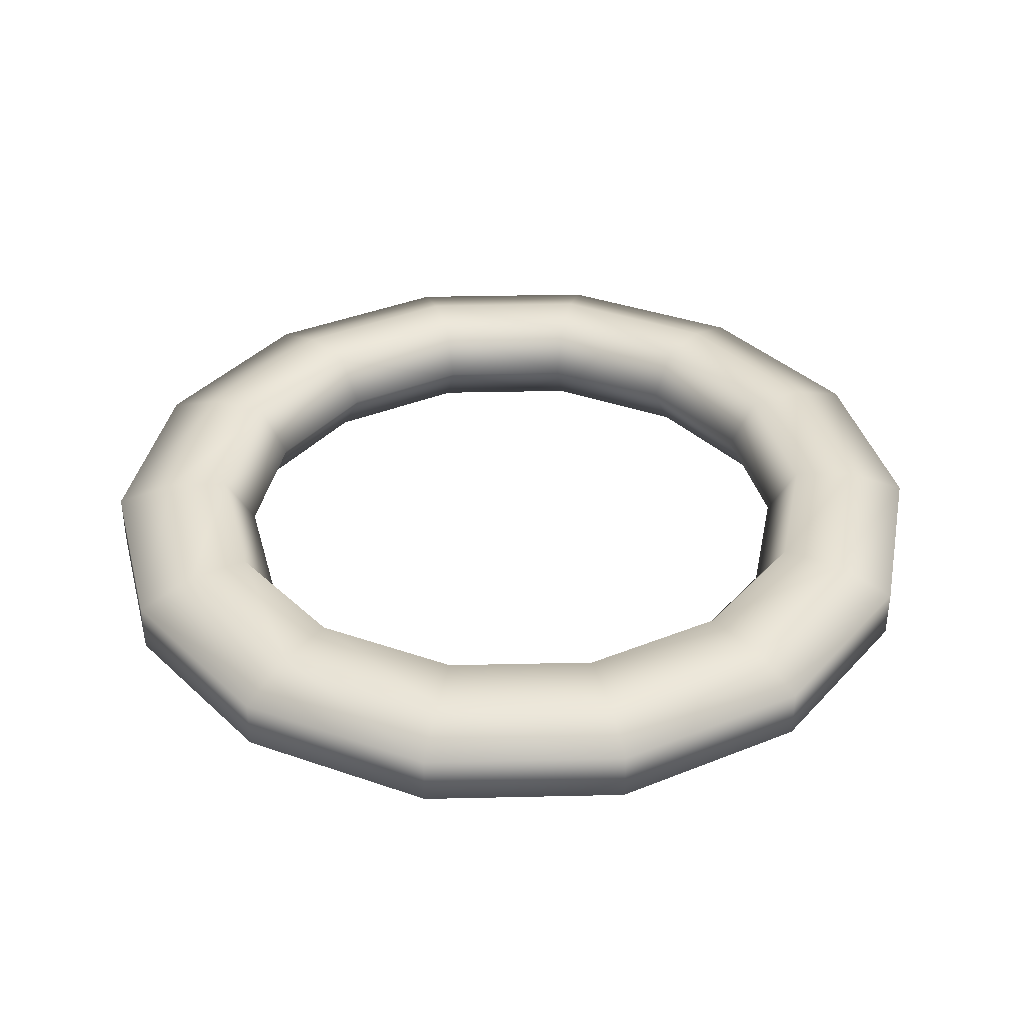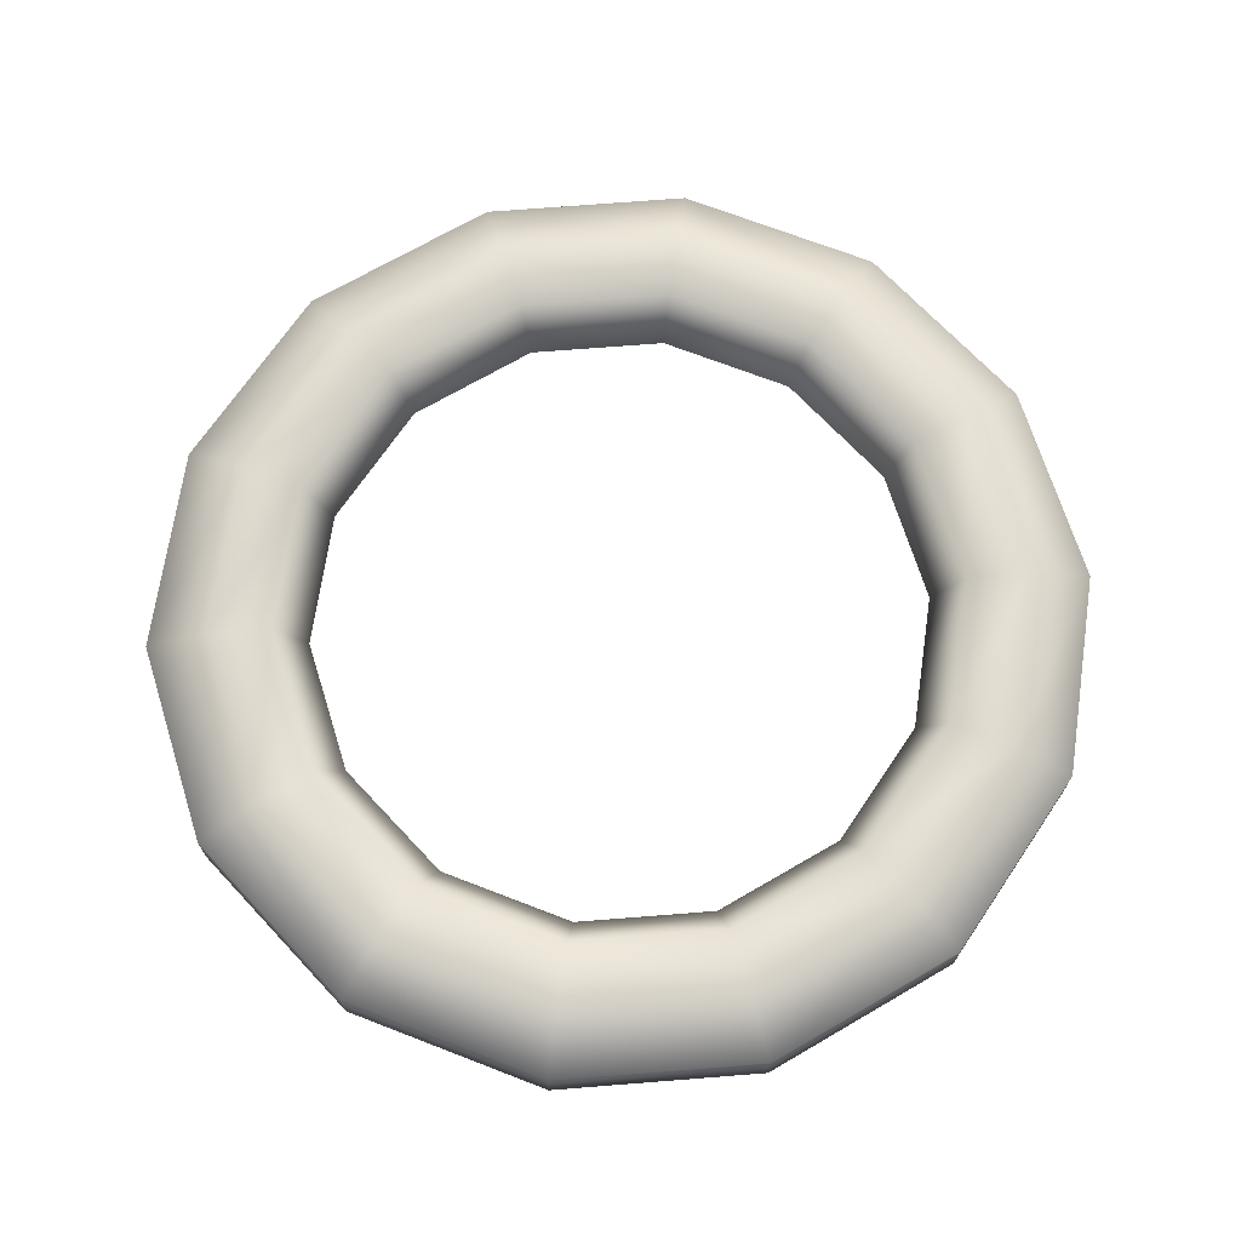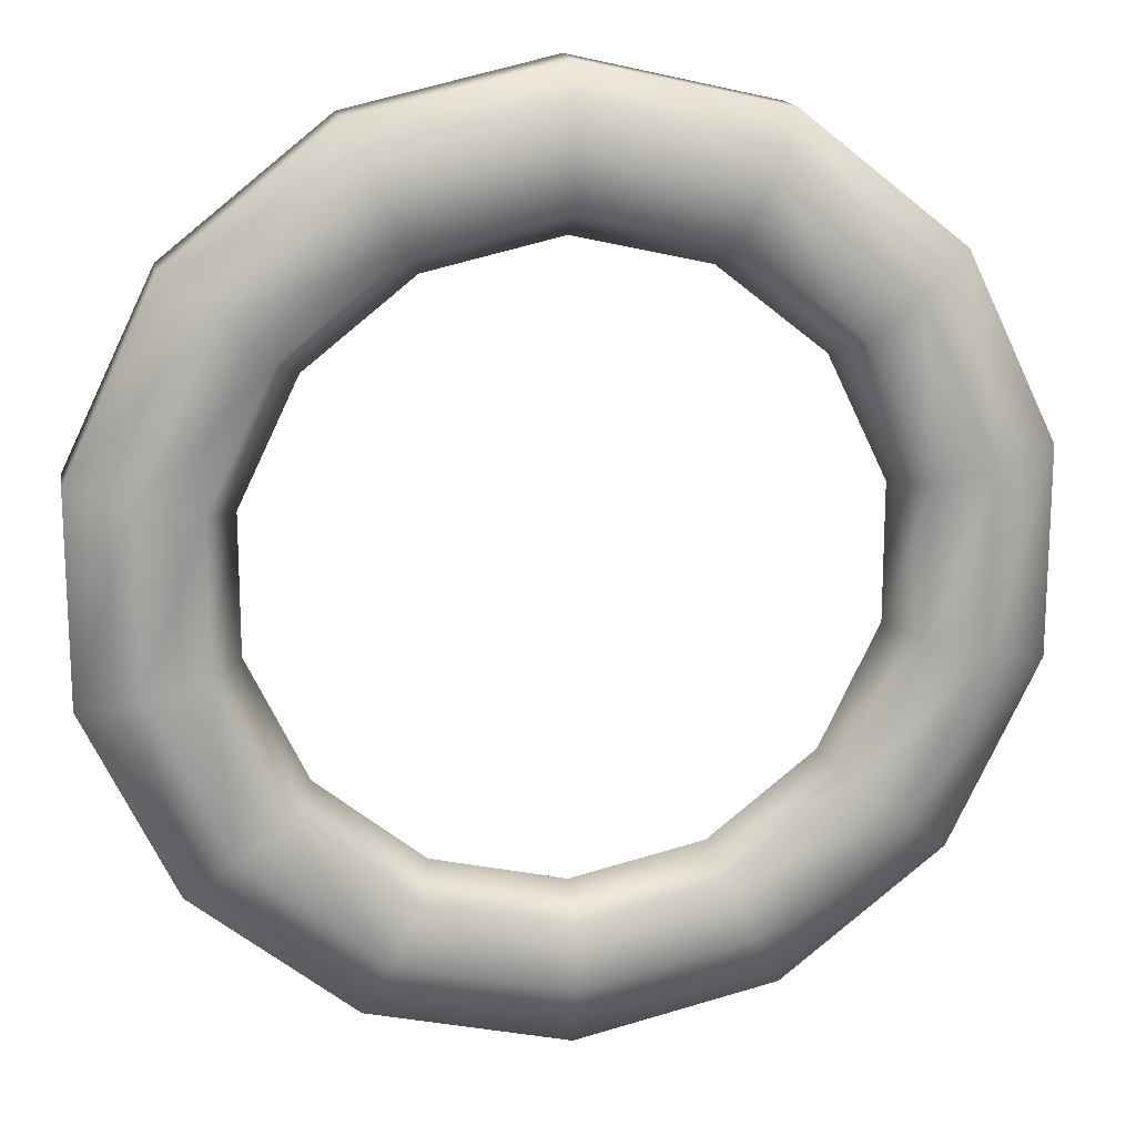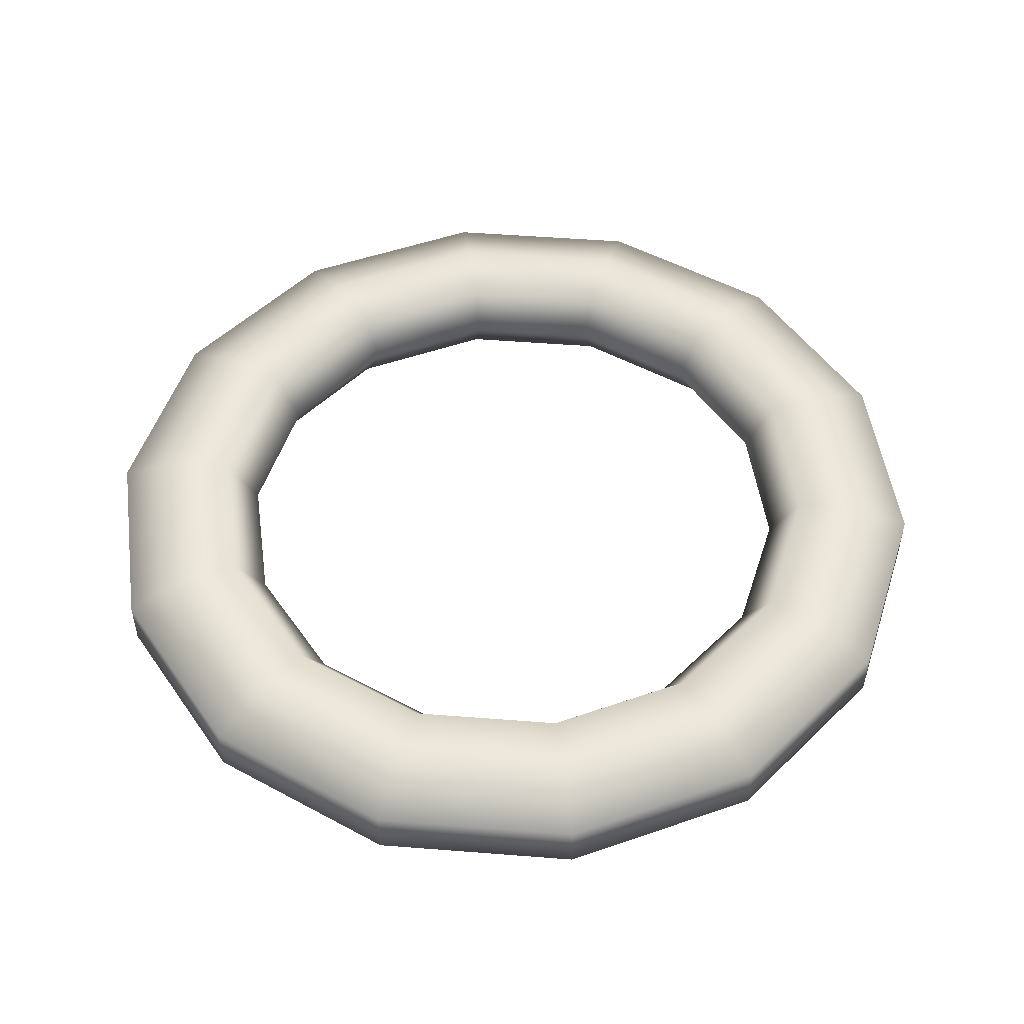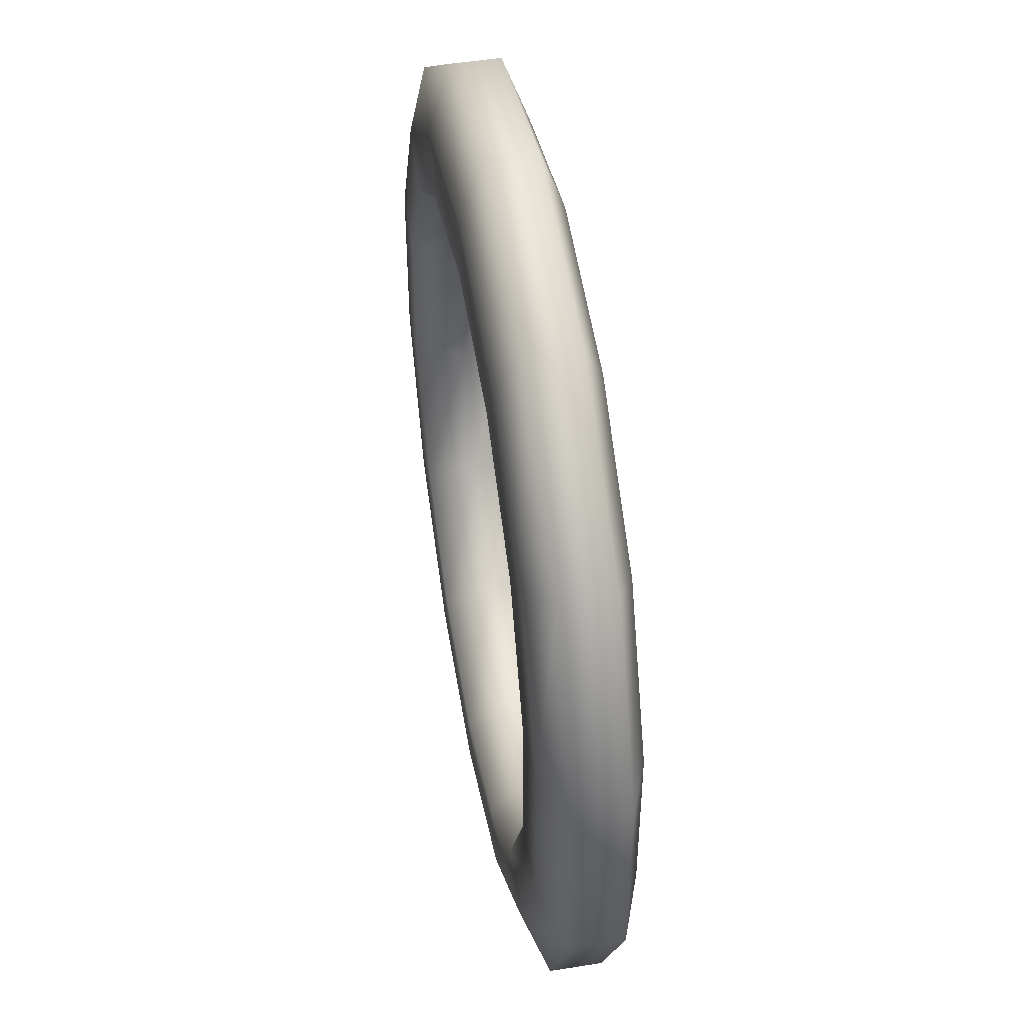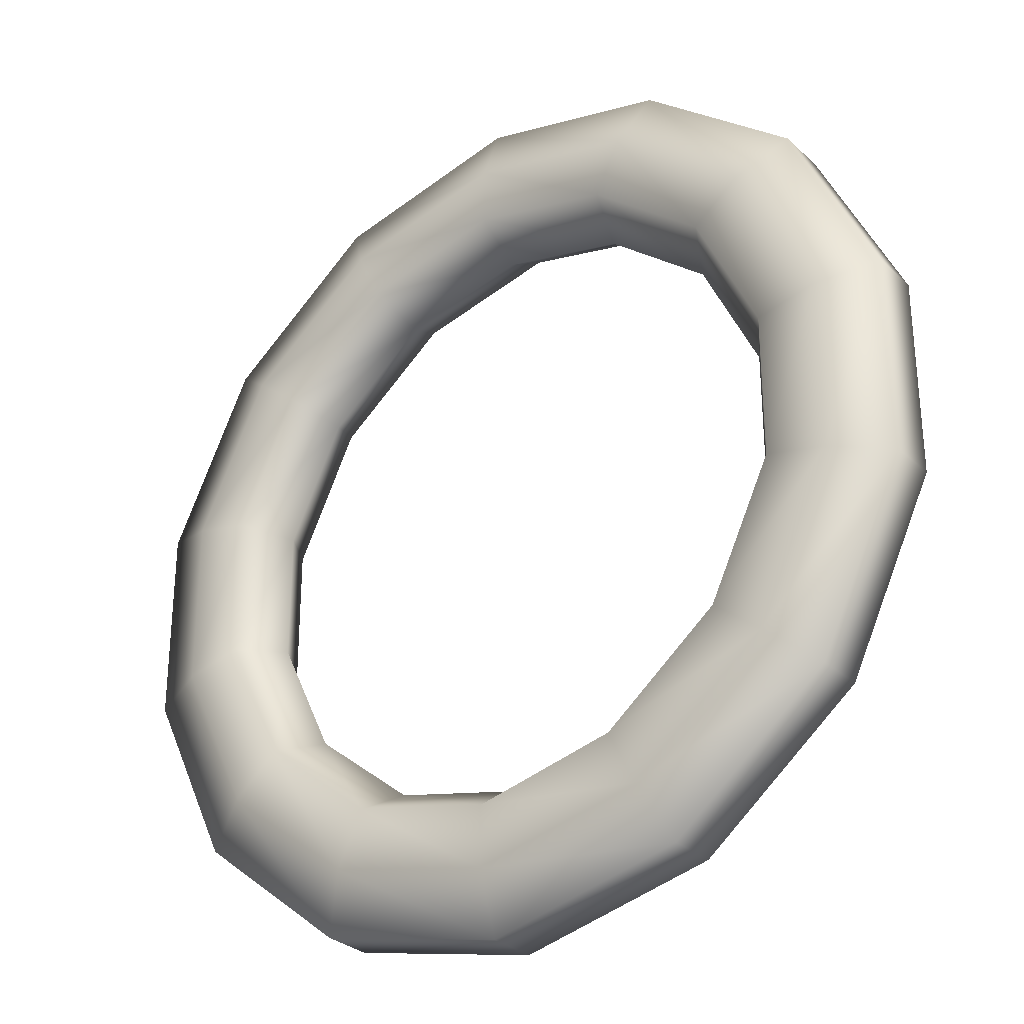
<metadata>
{"format":"obj","ext":"obj","renderer":"f3d","projection":"perspective","resolution":1024,"background":"white","views":[{"elev":37.3,"azim":-168.8,"up":"+Z"},{"elev":69.9,"azim":136.9,"up":"+Z"},{"elev":16.6,"azim":169.9,"up":"+Y"},{"elev":50.6,"azim":-85.1,"up":"+Z"},{"elev":48.4,"azim":-100.2,"up":"+Y"},{"elev":-29.9,"azim":37.1,"up":"+Y"}]}
</metadata>
<code>
v 0 6.306 0
v 2.736 5.682 0
v 3.013 6.255 -1.009
v 0 6.943 -1.009
v 4.931 3.932 0
v 5.428 4.329 -1.009
v 6.148 1.403 0
v 6.769 1.545 -1.009
v 6.148 -1.403 0
v 6.769 -1.545 -1.009
v 4.931 -3.932 0
v 5.428 -4.329 -1.009
v 2.736 -5.682 0
v 3.013 -6.255 -1.009
v 0 -6.306 0
v 0 -6.943 -1.009
v -2.736 -5.682 -0
v -3.013 -6.255 -1.009
v -4.931 -3.932 -0
v -5.428 -4.329 -1.009
v -6.148 -1.403 -0
v -6.769 -1.545 -1.009
v -6.148 1.403 0
v -6.769 1.545 -1.009
v -4.931 3.932 0
v -5.428 4.329 -1.009
v -2.736 5.682 0
v -3.013 6.255 -1.009
v 3.572 7.417 -0.9977
v 0 8.233 -0.9977
v 6.437 5.133 -0.9977
v 8.026 1.832 -0.9977
v 8.026 -1.832 -0.9977
v 6.437 -5.133 -0.9977
v 3.572 -7.418 -0.9977
v 0 -8.233 -0.9977
v -3.572 -7.417 -0.9977
v -6.437 -5.133 -0.9977
v -8.026 -1.832 -0.9977
v -8.026 1.832 -0.9977
v -6.437 5.133 -0.9977
v -3.572 7.418 -0.9977
v 4.127 8.569 -0.5354
v 0 9.511 -0.5354
v 7.436 5.93 -0.5354
v 9.273 2.116 -0.5354
v 9.273 -2.116 -0.5354
v 7.436 -5.93 -0.5354
v 4.127 -8.569 -0.5354
v 0 -9.511 -0.5354
v -4.127 -8.569 -0.5354
v -7.436 -5.93 -0.5354
v -9.273 -2.116 -0.5354
v -9.273 2.116 -0.5354
v -7.436 5.93 -0.5354
v -4.127 8.569 -0.5354
v 4.127 8.569 0.5354
v 0 9.511 0.5354
v 7.436 5.93 0.5354
v 9.273 2.116 0.5354
v 9.273 -2.116 0.5354
v 7.436 -5.93 0.5354
v 4.127 -8.569 0.5354
v 0 -9.511 0.5354
v -4.127 -8.569 0.5354
v -7.436 -5.93 0.5354
v -9.273 -2.116 0.5354
v -9.273 2.116 0.5354
v -7.436 5.93 0.5354
v -4.127 8.569 0.5354
v 3.572 7.417 0.9977
v 0 8.233 0.9977
v 6.437 5.133 0.9977
v 8.026 1.832 0.9977
v 8.026 -1.832 0.9977
v 6.437 -5.133 0.9977
v 3.572 -7.417 0.9977
v 0 -8.233 0.9977
v -3.572 -7.417 0.9977
v -6.437 -5.133 0.9977
v -8.026 -1.832 0.9977
v -8.026 1.832 0.9977
v -6.437 5.133 0.9977
v -3.572 7.418 0.9977
v 3.013 6.255 1.009
v 0 6.943 1.009
v 5.428 4.329 1.009
v 6.769 1.545 1.009
v 6.769 -1.545 1.009
v 5.428 -4.329 1.009
v 3.013 -6.255 1.009
v 0 -6.943 1.009
v -3.013 -6.255 1.009
v -5.428 -4.329 1.009
v -6.769 -1.545 1.009
v -6.769 1.545 1.009
v -5.428 4.329 1.009
v -3.013 6.255 1.009
g obj1
f 3 2 1
f 4 3 1
f 6 5 2
f 3 6 2
f 8 7 5
f 6 8 5
f 10 9 7
f 8 10 7
f 12 11 9
f 10 12 9
f 14 13 11
f 12 14 11
f 16 15 13
f 14 16 13
f 18 17 15
f 16 18 15
f 20 19 17
f 18 20 17
f 22 21 19
f 20 22 19
f 24 23 21
f 22 24 21
f 26 25 23
f 24 26 23
f 28 27 25
f 26 28 25
f 4 1 27
f 28 4 27
f 29 3 4
f 30 29 4
f 31 6 3
f 29 31 3
f 32 8 6
f 31 32 6
f 33 10 8
f 32 33 8
f 34 12 10
f 33 34 10
f 35 14 12
f 34 35 12
f 36 16 14
f 35 36 14
f 37 18 16
f 36 37 16
f 38 20 18
f 37 38 18
f 39 22 20
f 38 39 20
f 40 24 22
f 39 40 22
f 41 26 24
f 40 41 24
f 42 28 26
f 41 42 26
f 30 4 28
f 42 30 28
f 43 29 30
f 44 43 30
f 45 31 29
f 43 45 29
f 46 32 31
f 45 46 31
f 47 33 32
f 46 47 32
f 48 34 33
f 47 48 33
f 49 35 34
f 48 49 34
f 50 36 35
f 49 50 35
f 51 37 36
f 50 51 36
f 52 38 37
f 51 52 37
f 53 39 38
f 52 53 38
f 54 40 39
f 53 54 39
f 55 41 40
f 54 55 40
f 56 42 41
f 55 56 41
f 44 30 42
f 56 44 42
f 57 43 44
f 58 57 44
f 59 45 43
f 57 59 43
f 60 46 45
f 59 60 45
f 61 47 46
f 60 61 46
f 62 48 47
f 61 62 47
f 63 49 48
f 62 63 48
f 64 50 49
f 63 64 49
f 65 51 50
f 64 65 50
f 66 52 51
f 65 66 51
f 67 53 52
f 66 67 52
f 68 54 53
f 67 68 53
f 69 55 54
f 68 69 54
f 70 56 55
f 69 70 55
f 58 44 56
f 70 58 56
f 71 57 58
f 72 71 58
f 73 59 57
f 71 73 57
f 74 60 59
f 73 74 59
f 75 61 60
f 74 75 60
f 76 62 61
f 75 76 61
f 77 63 62
f 76 77 62
f 78 64 63
f 77 78 63
f 79 65 64
f 78 79 64
f 80 66 65
f 79 80 65
f 81 67 66
f 80 81 66
f 82 68 67
f 81 82 67
f 83 69 68
f 82 83 68
f 84 70 69
f 83 84 69
f 72 58 70
f 84 72 70
f 85 71 72
f 86 85 72
f 87 73 71
f 85 87 71
f 88 74 73
f 87 88 73
f 89 75 74
f 88 89 74
f 90 76 75
f 89 90 75
f 91 77 76
f 90 91 76
f 92 78 77
f 91 92 77
f 93 79 78
f 92 93 78
f 94 80 79
f 93 94 79
f 95 81 80
f 94 95 80
f 96 82 81
f 95 96 81
f 97 83 82
f 96 97 82
f 98 84 83
f 97 98 83
f 86 72 84
f 98 86 84
f 2 85 86
f 1 2 86
f 5 87 85
f 2 5 85
f 7 88 87
f 5 7 87
f 9 89 88
f 7 9 88
f 11 90 89
f 9 11 89
f 13 91 90
f 11 13 90
f 15 92 91
f 13 15 91
f 17 93 92
f 15 17 92
f 19 94 93
f 17 19 93
f 21 95 94
f 19 21 94
f 23 96 95
f 21 23 95
f 25 97 96
f 23 25 96
f 27 98 97
f 25 27 97
f 1 86 98
f 27 1 98

</code>
